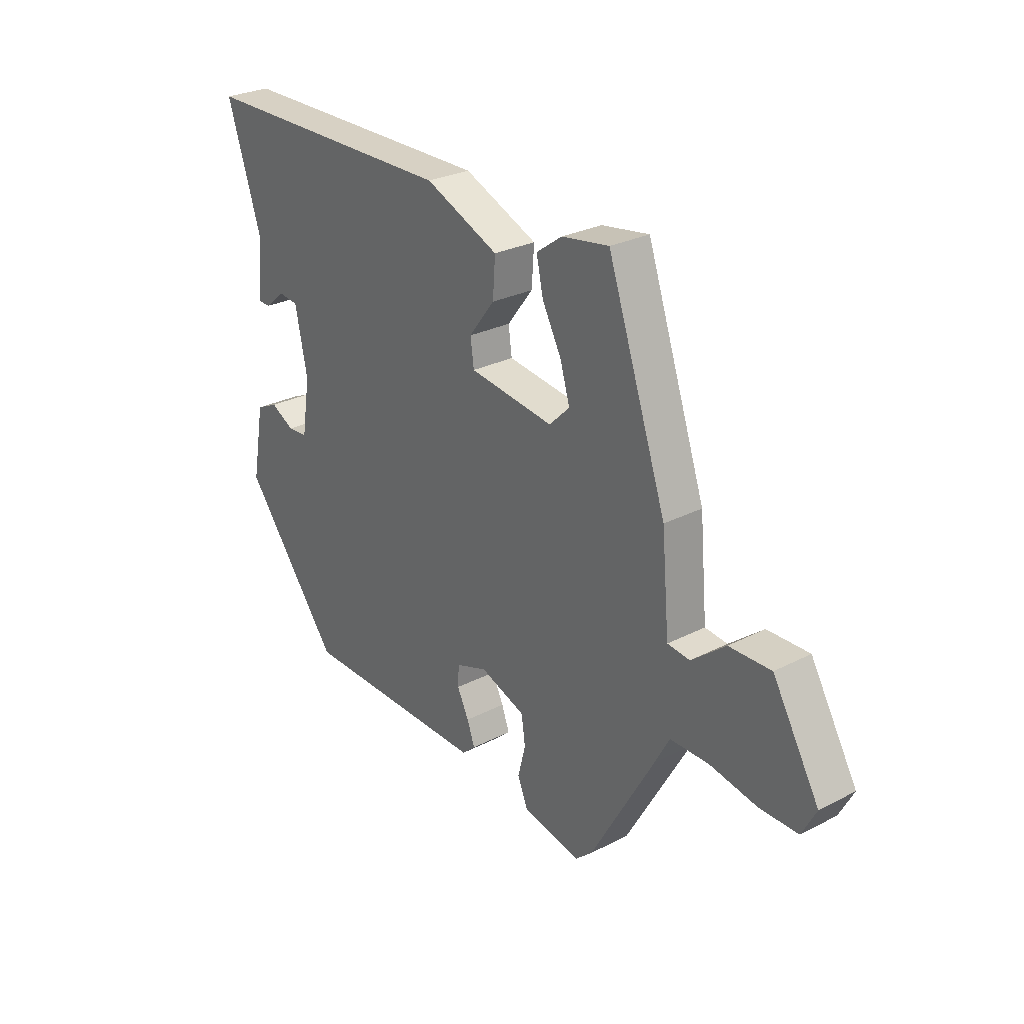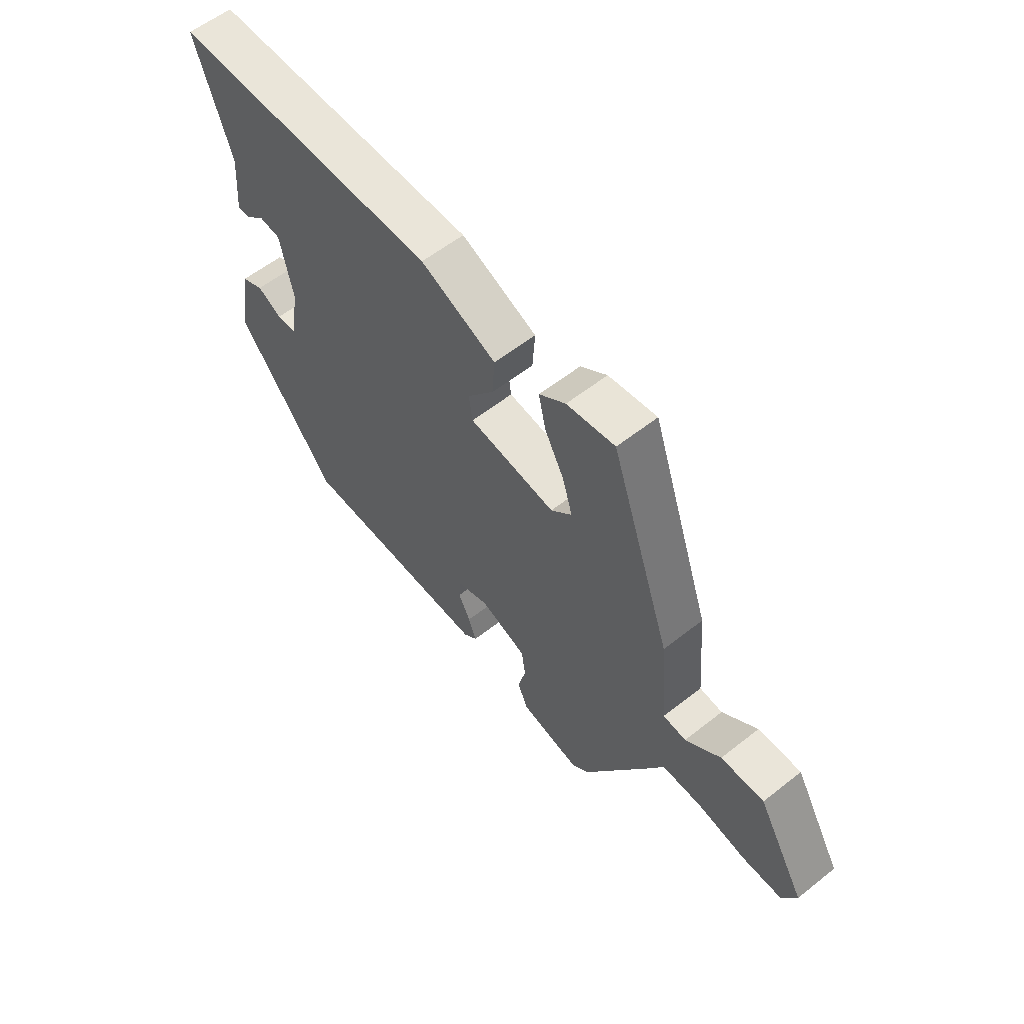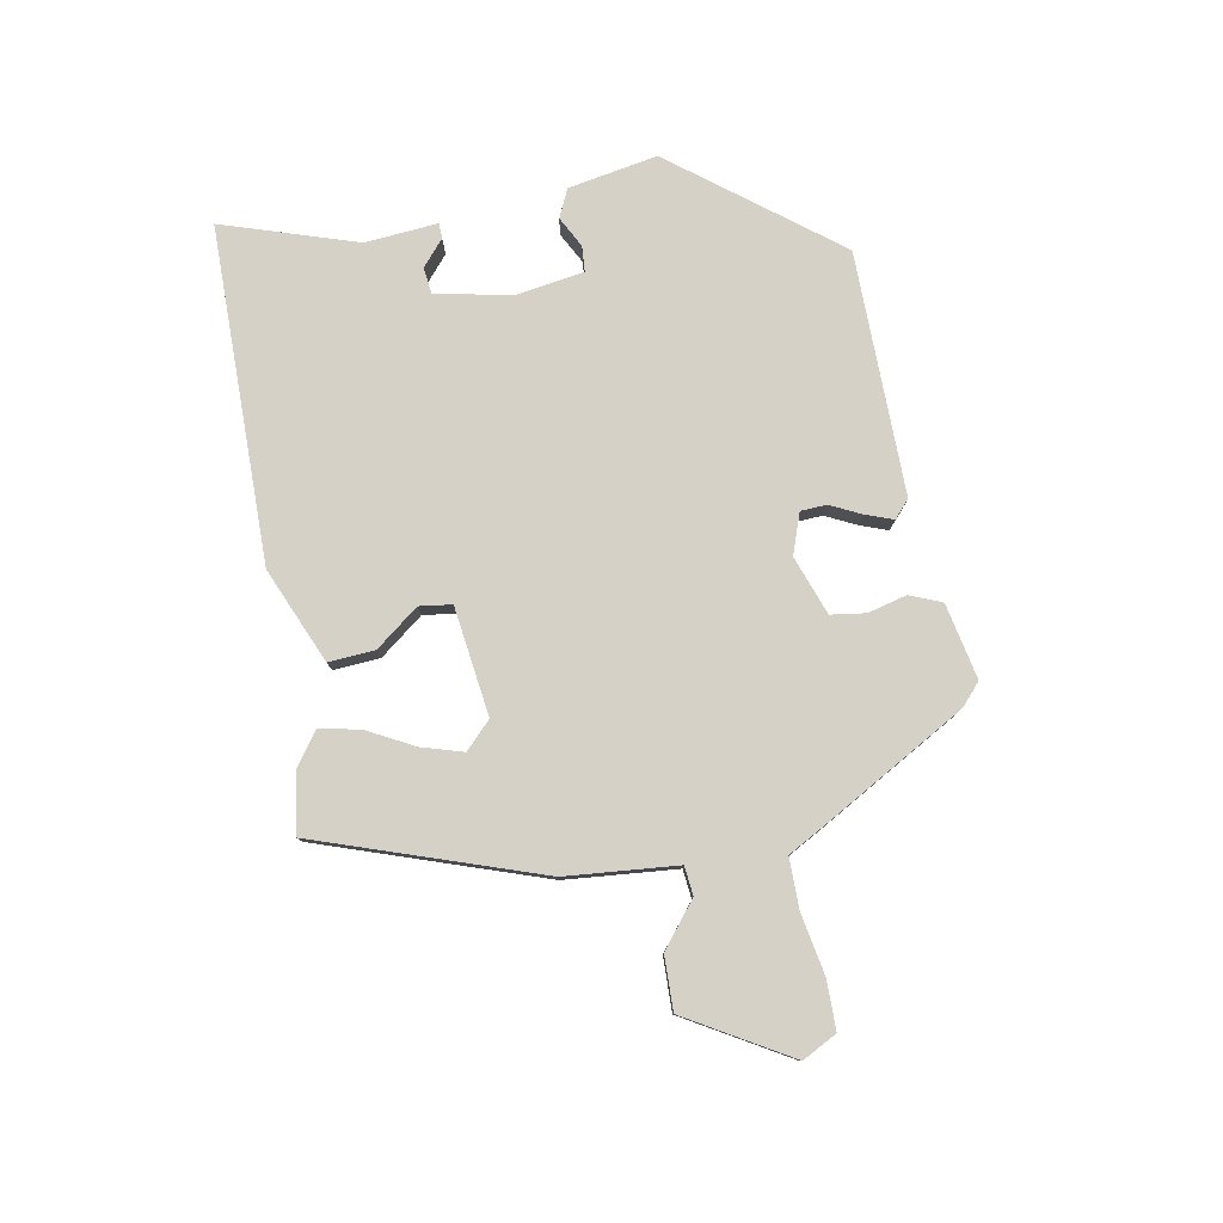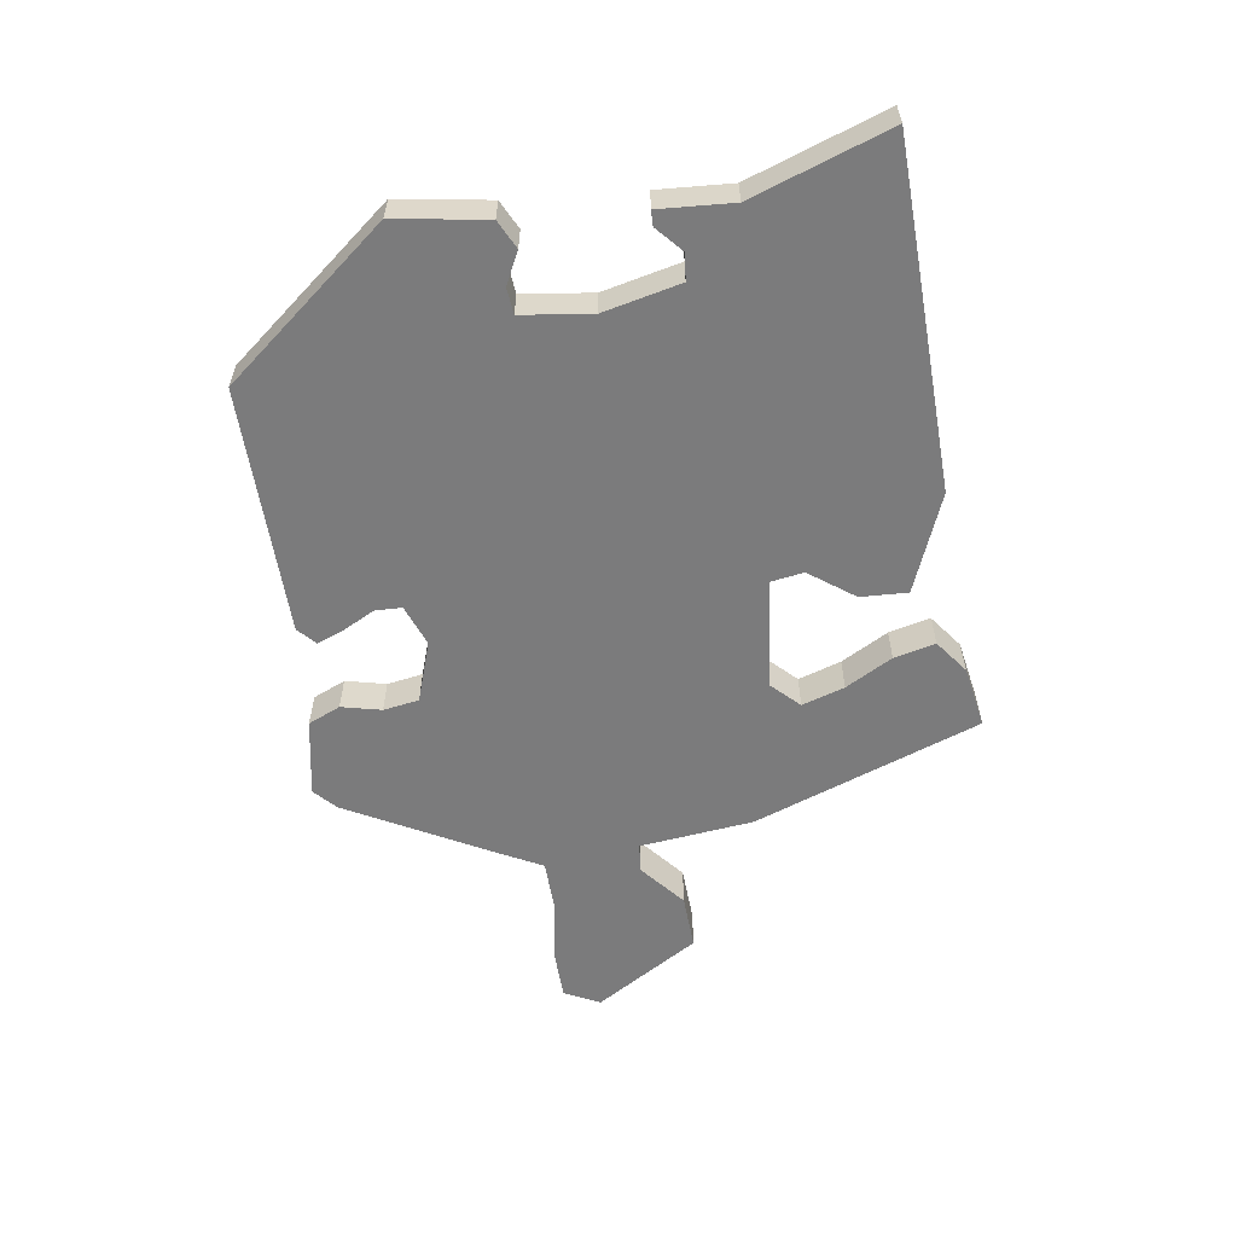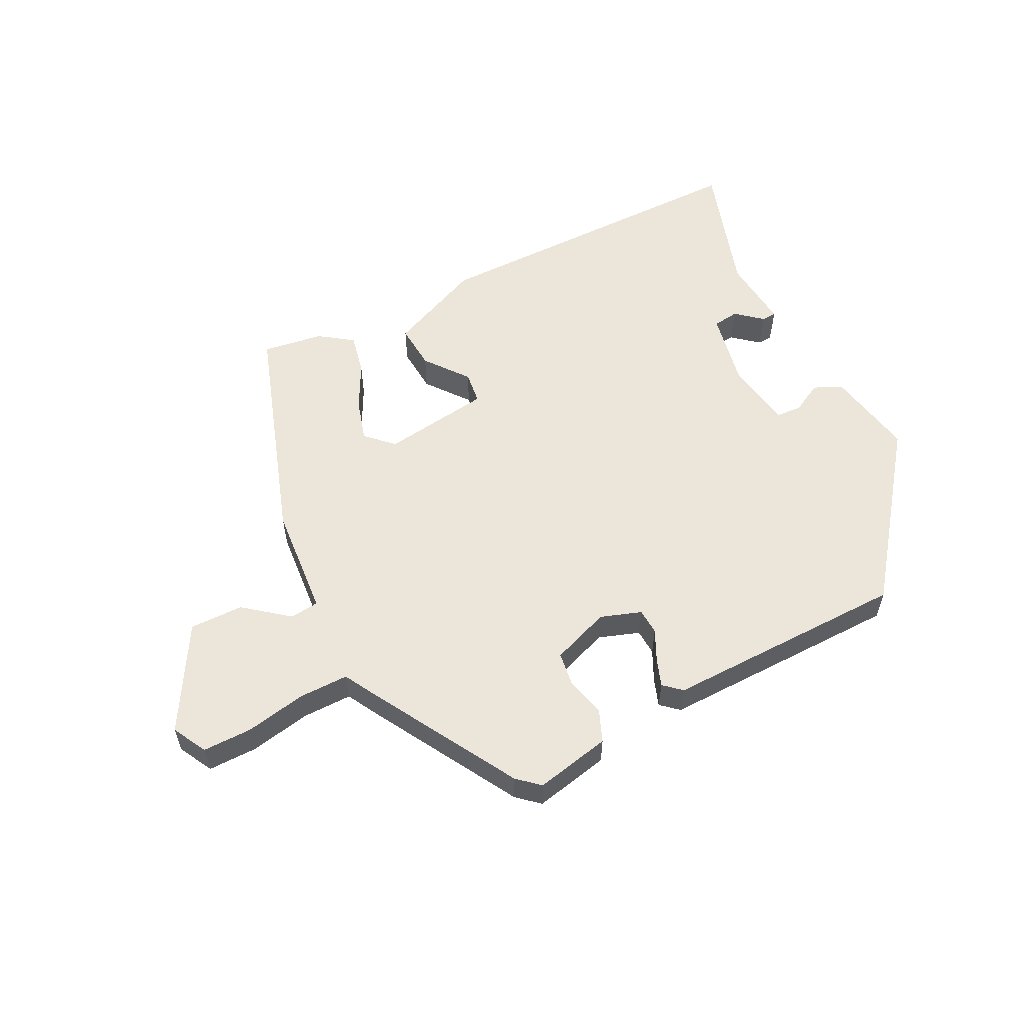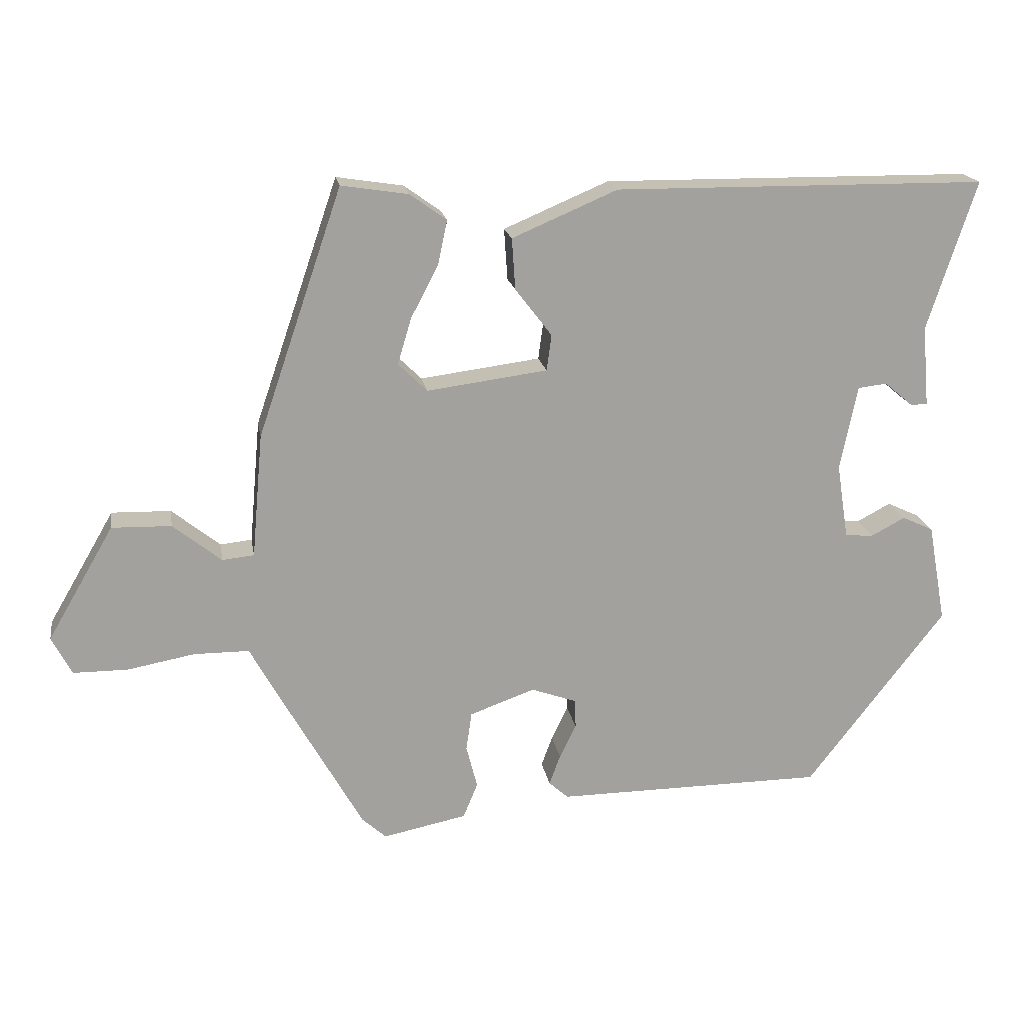
<metadata>
{"format":"obj","ext":"obj","renderer":"f3d","projection":"perspective","resolution":1024,"background":"white","views":[{"elev":27.5,"azim":51.6,"up":"+Z"},{"elev":58.3,"azim":50.8,"up":"+Z"},{"elev":79.2,"azim":79.6,"up":"+Y"},{"elev":-58.5,"azim":-80.3,"up":"+Y"},{"elev":56.8,"azim":152.9,"up":"+Y"},{"elev":18.3,"azim":170.7,"up":"+Z"}]}
</metadata>
<code>
v 0.384 0.07 -0.465
v 0.349 0.07 -0.496
v 0.228 0.07 -0.471
v 0.207 0.07 -0.42
v 0.223 0.07 -0.358
v 0.215 0.07 -0.302
v 0.121 0.07 -0.268
v 0.056 0.07 -0.291
v 0.054 0.07 -0.333
v 0.078 0.07 -0.382
v 0.094 0.07 -0.426
v 0.066 0.07 -0.451
v -0.323 0.07 -0.447
v -0.523 0.07 -0.188
v -0.497 0.07 -0.045
v -0.452 0.07 -0.024
v -0.403 0.07 -0.05
v -0.362 0.07 -0.047
v -0.345 0.07 0.062
v -0.37 0.07 0.184
v -0.412 0.07 0.189
v -0.453 0.07 0.154
v -0.477 0.07 0.155
v -0.467 0.07 0.271
v -0.537 0.07 0.487
v 0.001 0.07 0.491
v 0.153 0.07 0.426
v 0.148 0.07 0.352
v 0.095 0.07 0.283
v 0.102 0.07 0.231
v 0.276 0.07 0.208
v 0.318 0.07 0.249
v 0.298 0.07 0.316
v 0.259 0.07 0.39
v 0.245 0.07 0.455
v 0.298 0.07 0.493
v 0.395 0.07 0.508
v 0.517 0.07 0.151
v 0.533 0.07 -0.028
v 0.579 0.07 -0.033
v 0.649 0.07 0.023
v 0.735 0.07 0.025
v 0.831 0.07 -0.14
v 0.802 0.07 -0.195
v 0.723 0.07 -0.195
v 0.626 0.07 -0.177
v 0.546 0.07 -0.177
v 0.516 0.07 -0.232
v 0.384 0 -0.465
v 0.349 0 -0.496
v 0.228 0 -0.471
v 0.207 0 -0.42
v 0.223 0 -0.358
v 0.215 0 -0.302
v 0.121 0 -0.268
v 0.056 0 -0.291
v 0.054 0 -0.333
v 0.078 0 -0.382
v 0.094 0 -0.426
v 0.066 0 -0.451
v -0.323 0 -0.447
v -0.523 0 -0.188
v -0.497 0 -0.045
v -0.452 0 -0.024
v -0.403 0 -0.05
v -0.362 0 -0.047
v -0.345 0 0.062
v -0.37 0 0.184
v -0.412 0 0.189
v -0.453 0 0.154
v -0.477 0 0.155
v -0.467 0 0.271
v -0.537 0 0.487
v 0.001 0 0.491
v 0.153 0 0.426
v 0.148 0 0.352
v 0.095 0 0.283
v 0.102 0 0.231
v 0.276 0 0.208
v 0.318 0 0.249
v 0.298 0 0.316
v 0.259 0 0.39
v 0.245 0 0.455
v 0.298 0 0.493
v 0.395 0 0.508
v 0.517 0 0.151
v 0.533 0 -0.028
v 0.579 0 -0.033
v 0.649 0 0.023
v 0.735 0 0.025
v 0.831 0 -0.14
v 0.802 0 -0.195
v 0.723 0 -0.195
v 0.626 0 -0.177
v 0.546 0 -0.177
v 0.516 0 -0.232
f 47 48 1 2
f 43 44 45 46
f 43 46 47
f 40 41 42 43
f 39 40 43 47
f 33 34 35 36
f 32 33 36 37
f 26 27 28 29
f 24 25 26 29
f 24 29 30
f 21 22 23 24
f 20 21 24 30
f 19 20 30 31
f 14 15 16 17
f 14 17 18
f 13 14 18
f 9 10 11 12
f 9 12 13 18
f 2 3 4 5
f 2 5 6
f 47 2 6
f 39 47 6 7
f 32 37 38 39
f 31 32 39 7
f 19 31 7 8
f 8 9 18 19
f 50 49 96 95
f 94 93 92 91
f 95 94 91
f 91 90 89 88
f 95 91 88 87
f 84 83 82 81
f 85 84 81 80
f 77 76 75 74
f 77 74 73 72
f 78 77 72
f 72 71 70 69
f 78 72 69 68
f 79 78 68 67
f 65 64 63 62
f 66 65 62
f 66 62 61
f 60 59 58 57
f 66 61 60 57
f 53 52 51 50
f 54 53 50
f 54 50 95
f 55 54 95 87
f 87 86 85 80
f 55 87 80 79
f 56 55 79 67
f 67 66 57 56
f 1 49 50 2
f 2 50 51 3
f 3 51 52 4
f 4 52 53 5
f 5 53 54 6
f 6 54 55 7
f 7 55 56 8
f 8 56 57 9
f 9 57 58 10
f 10 58 59 11
f 11 59 60 12
f 12 60 61 13
f 13 61 62 14
f 14 62 63 15
f 15 63 64 16
f 16 64 65 17
f 17 65 66 18
f 18 66 67 19
f 19 67 68 20
f 20 68 69 21
f 21 69 70 22
f 22 70 71 23
f 23 71 72 24
f 24 72 73 25
f 25 73 74 26
f 26 74 75 27
f 27 75 76 28
f 28 76 77 29
f 29 77 78 30
f 30 78 79 31
f 31 79 80 32
f 32 80 81 33
f 33 81 82 34
f 34 82 83 35
f 35 83 84 36
f 36 84 85 37
f 37 85 86 38
f 38 86 87 39
f 39 87 88 40
f 40 88 89 41
f 41 89 90 42
f 42 90 91 43
f 43 91 92 44
f 44 92 93 45
f 45 93 94 46
f 46 94 95 47
f 47 95 96 48
f 48 96 49 1

</code>
